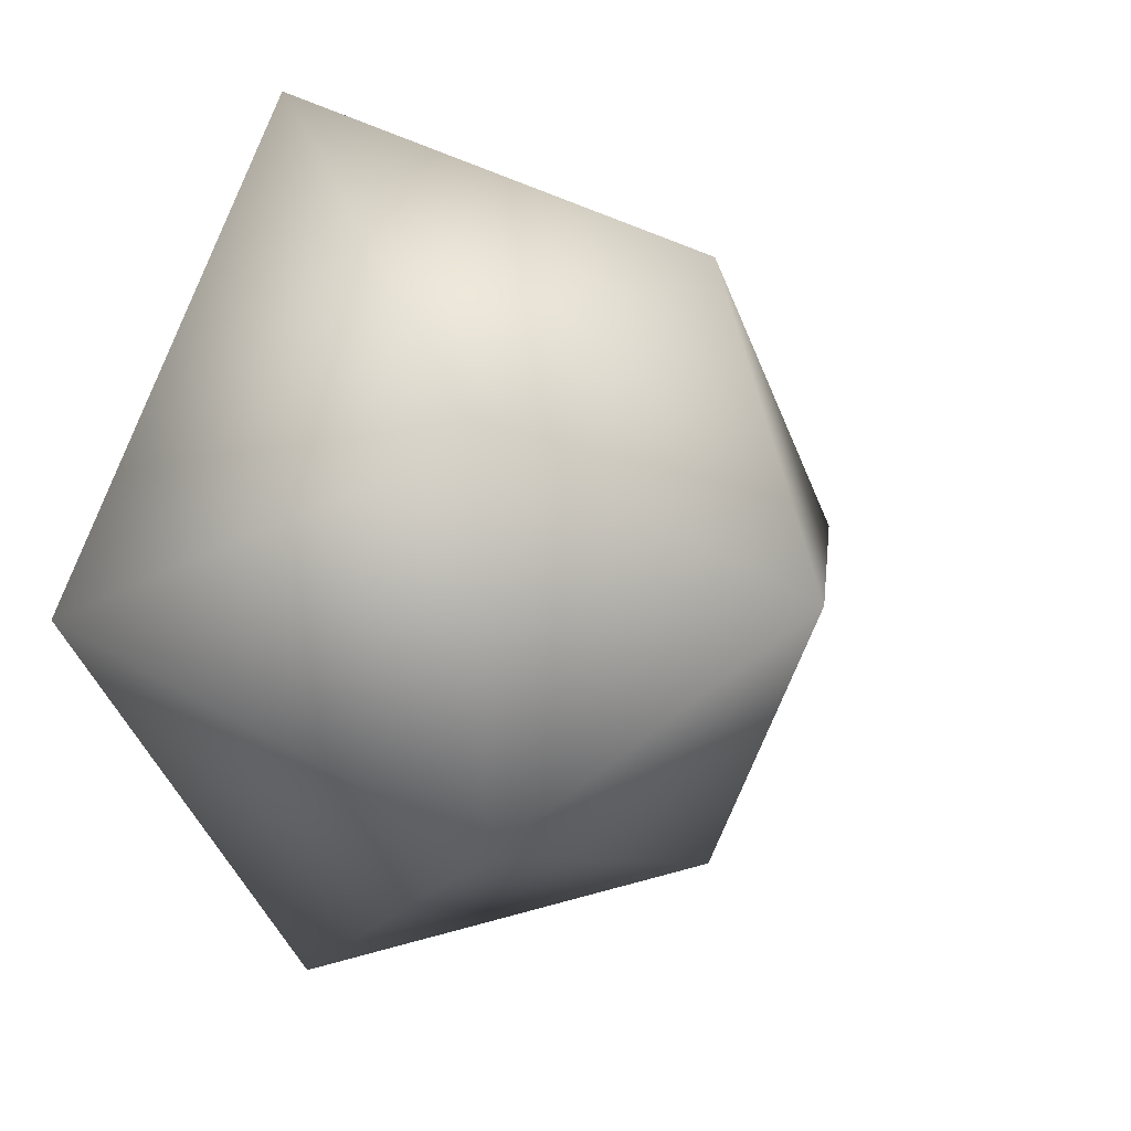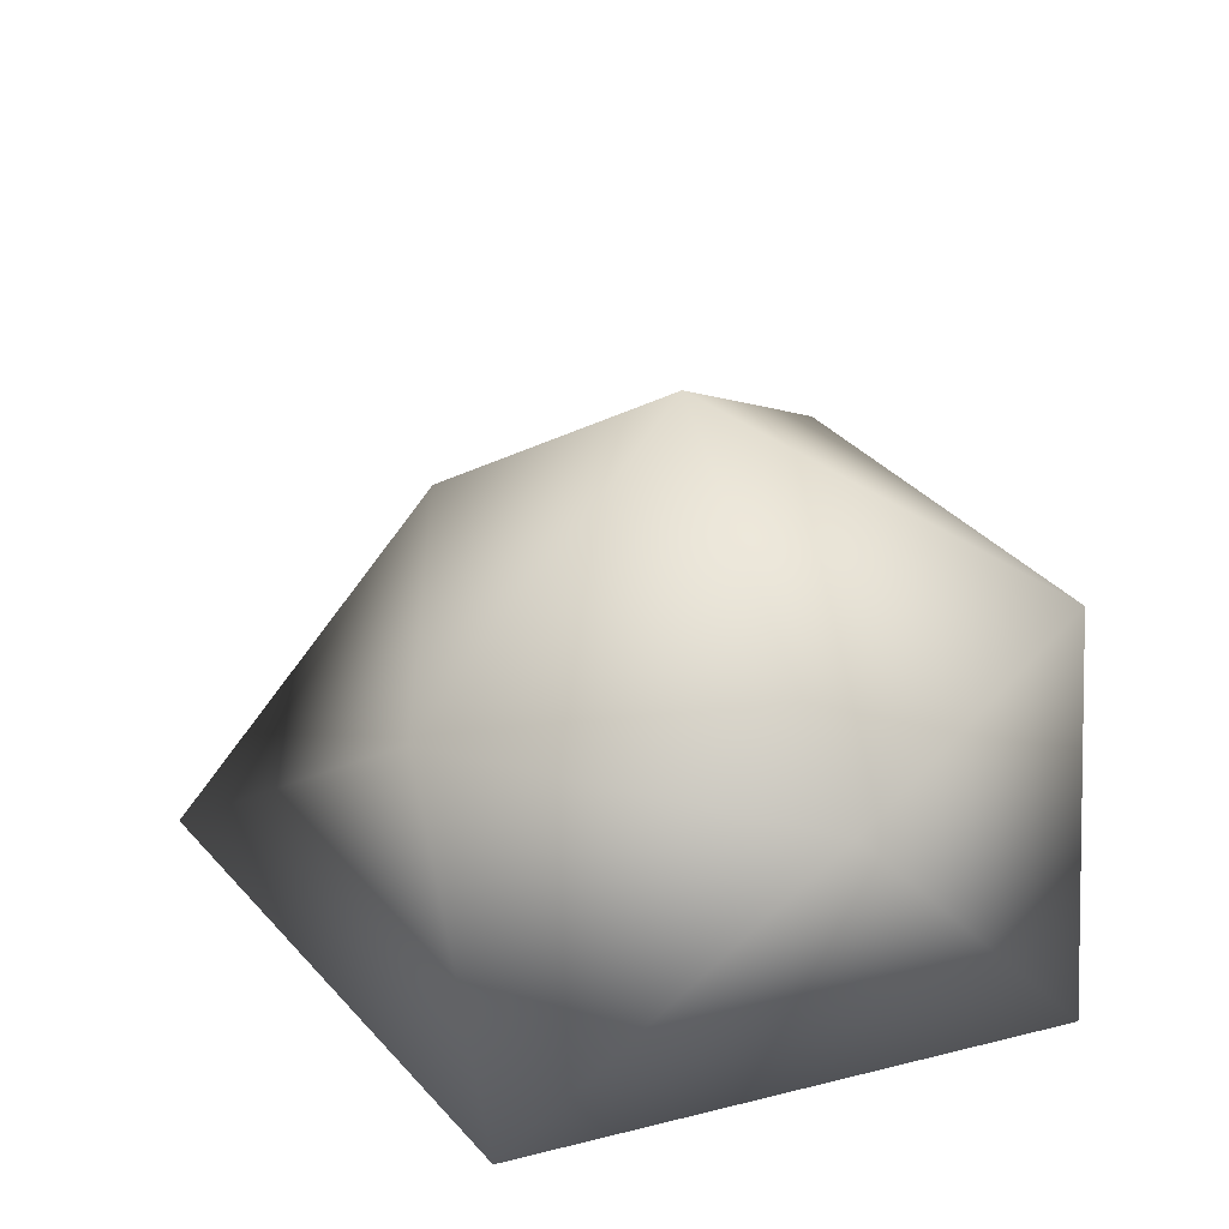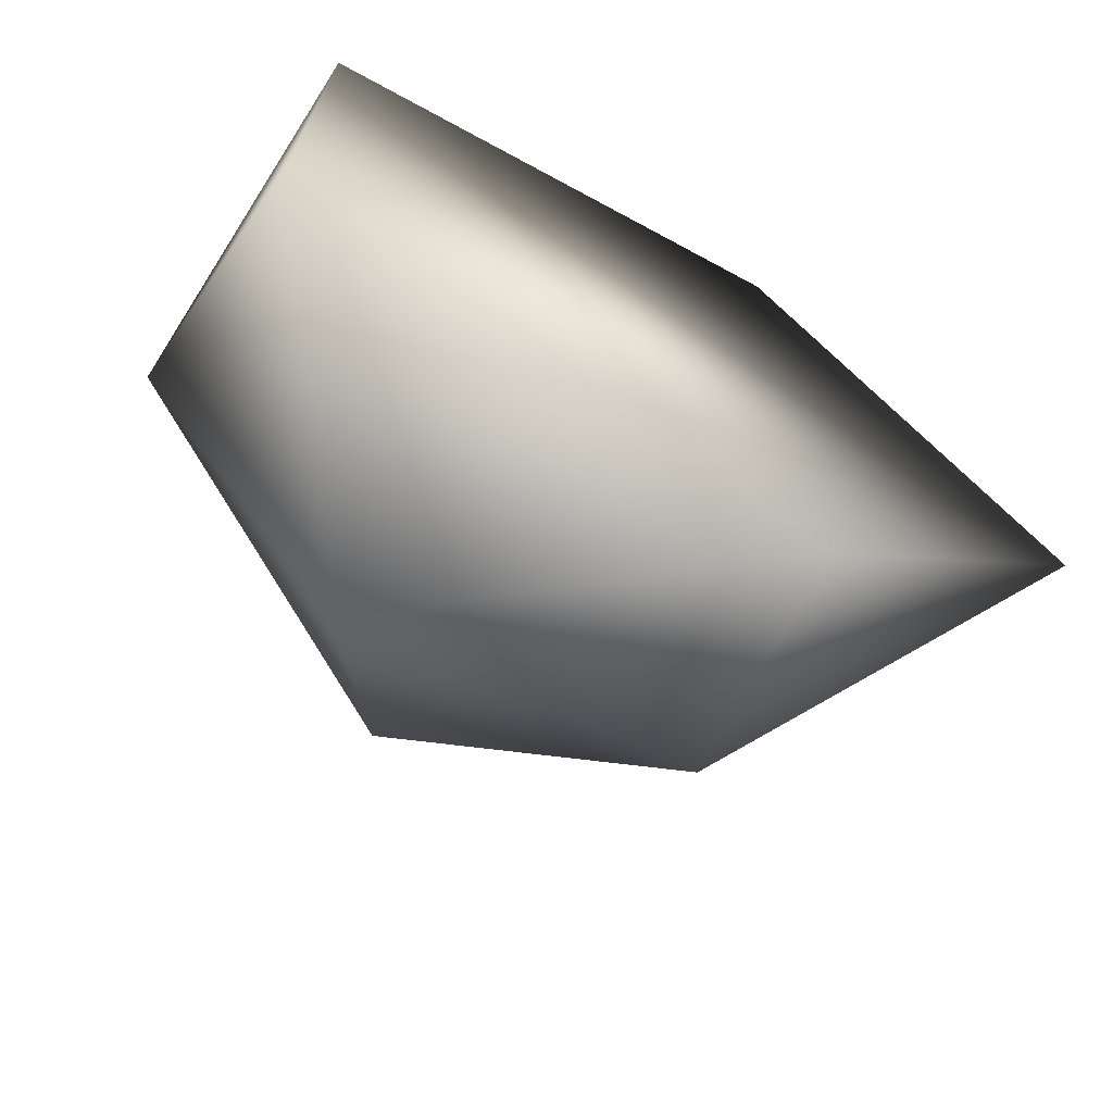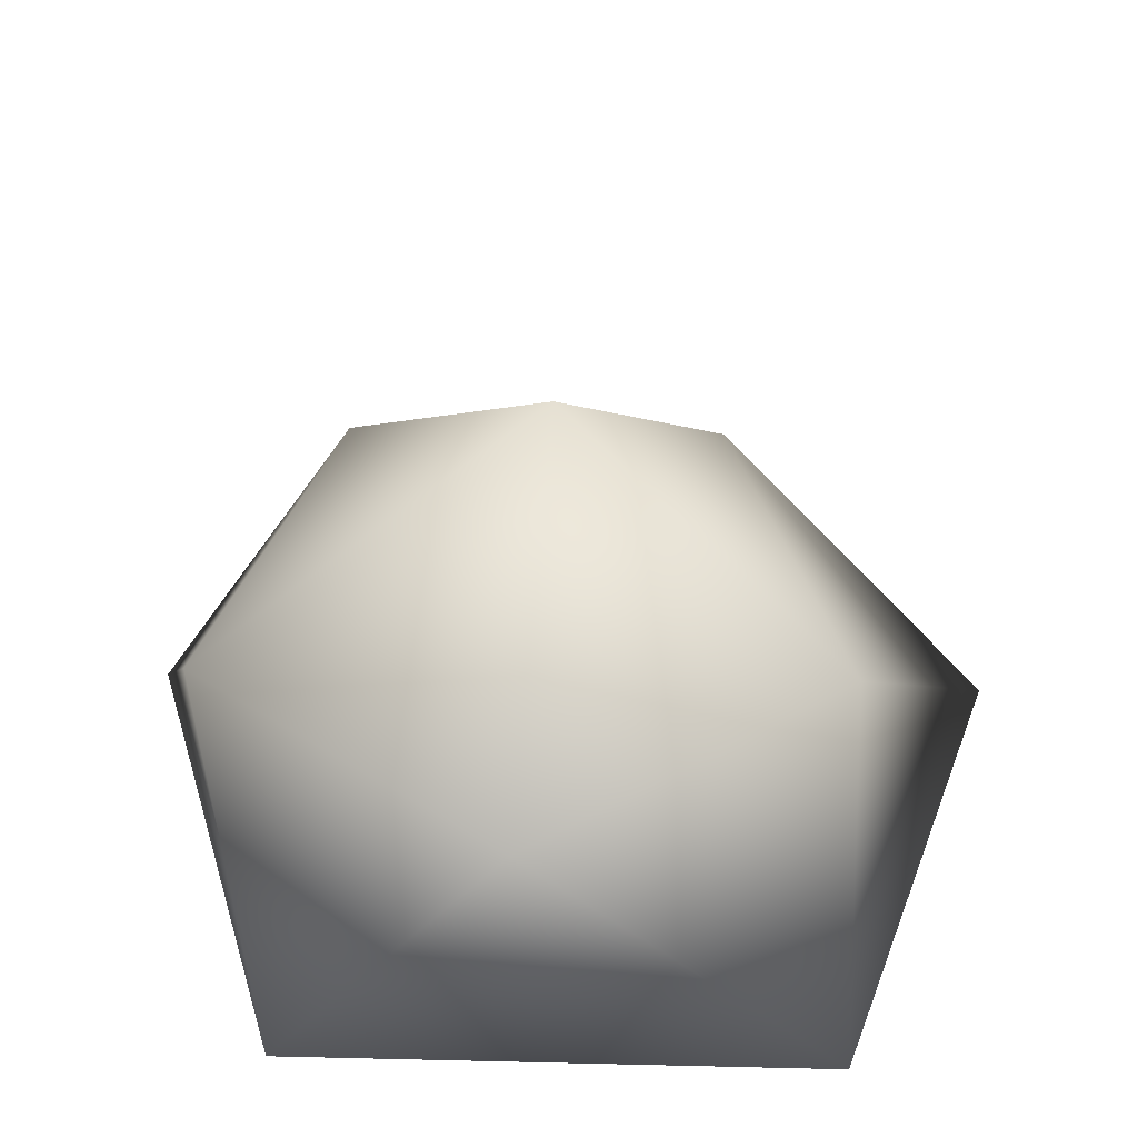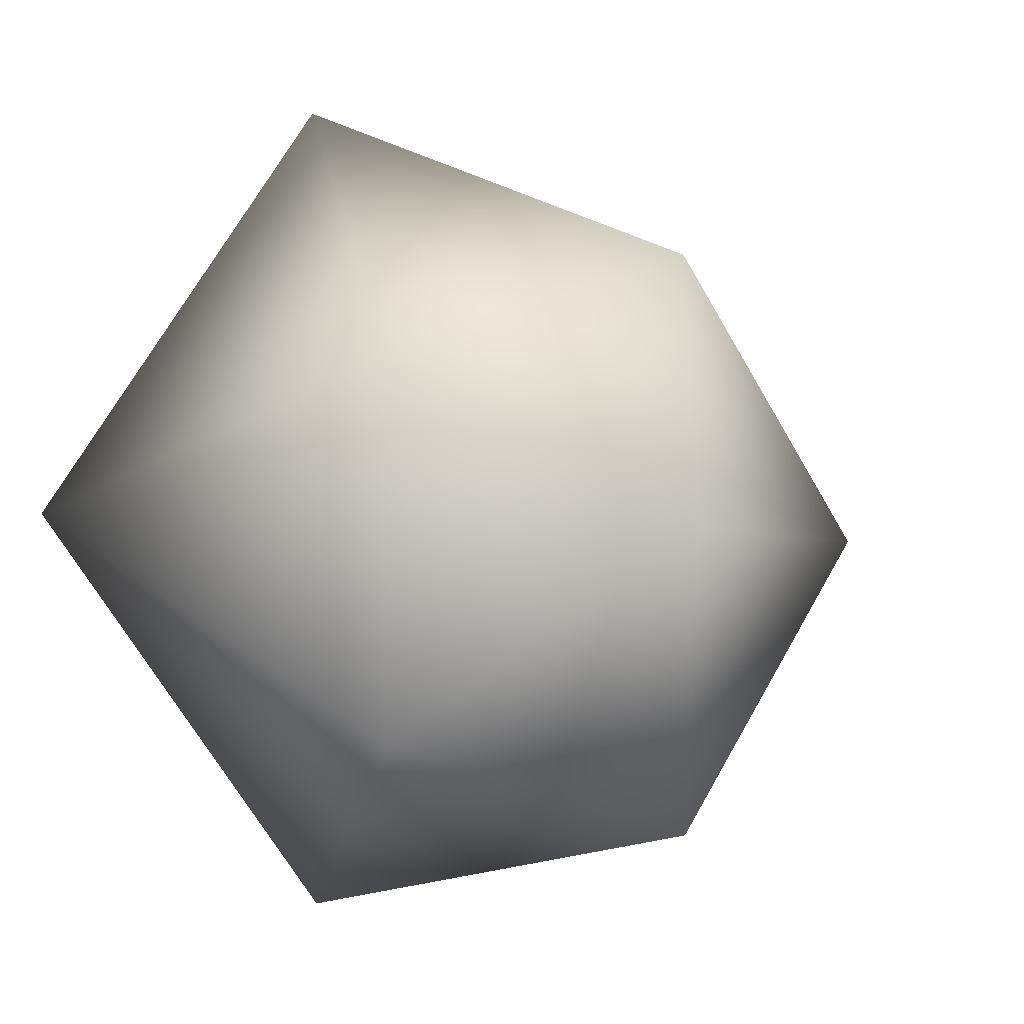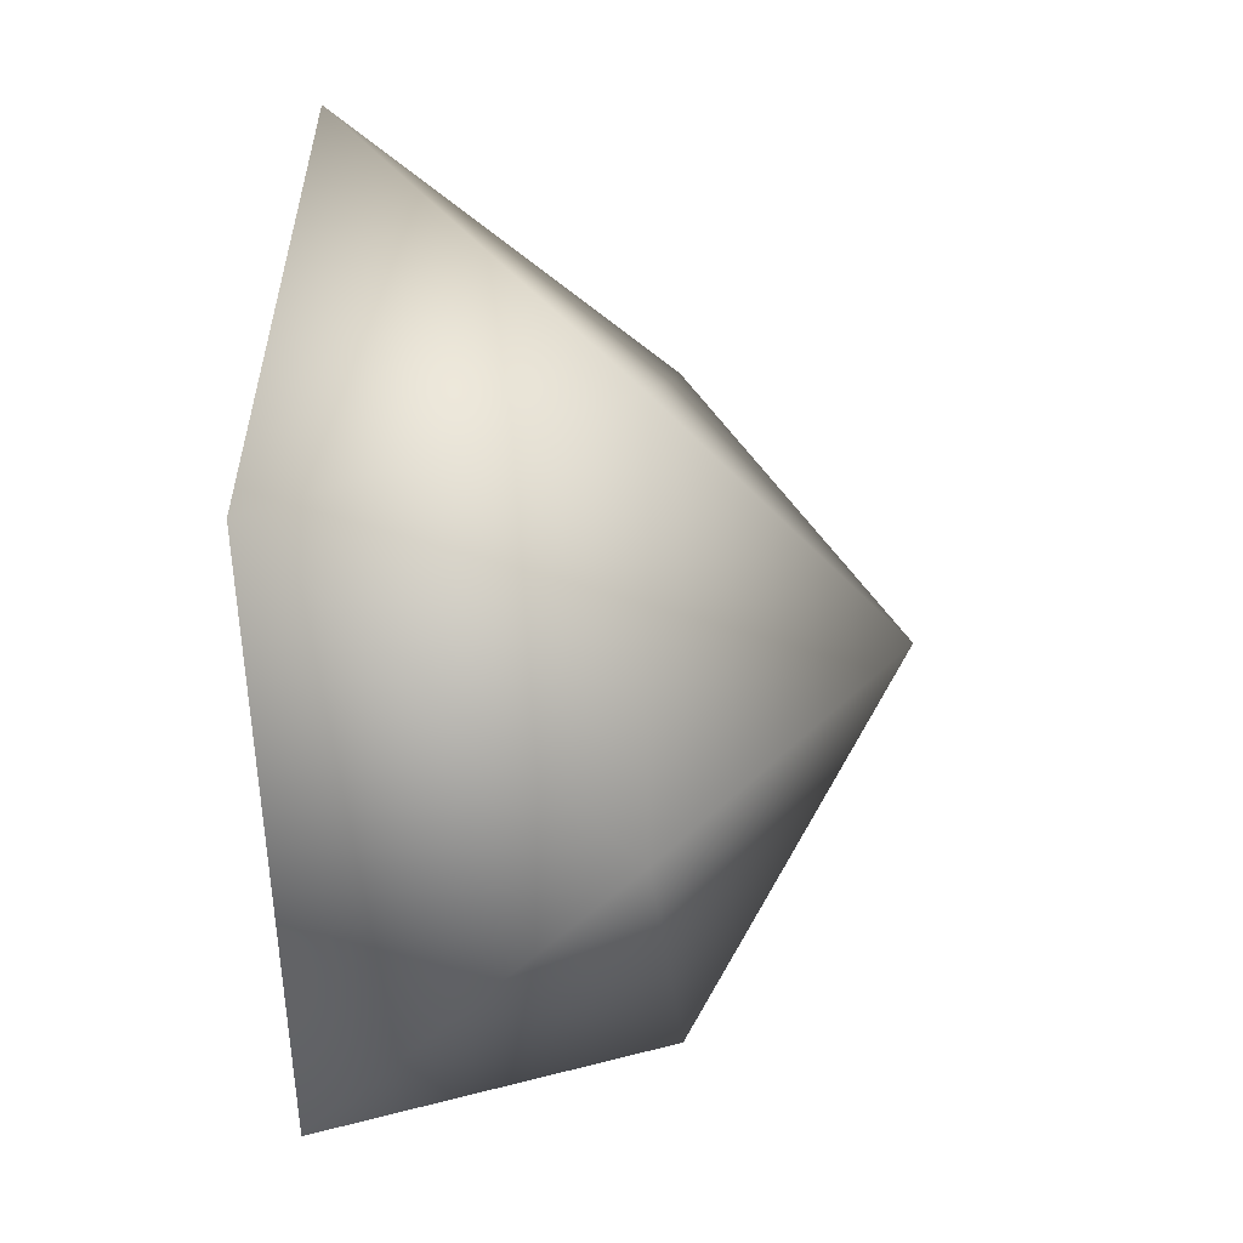
<metadata>
{"format":"obj","ext":"obj","renderer":"f3d","projection":"perspective","resolution":1024,"background":"white","views":[{"elev":14.1,"azim":126.4,"up":"+Z"},{"elev":37.0,"azim":-179.8,"up":"+Y"},{"elev":-70.3,"azim":-31.7,"up":"+Z"},{"elev":40.7,"azim":-88.1,"up":"+Y"},{"elev":0.9,"azim":148.1,"up":"+Z"},{"elev":-11.1,"azim":95.3,"up":"+Z"}]}
</metadata>
<code>
o trash_B_Icosphere.021
v 0.01598 0 0.03847
v -0.02572 0 0.02513
v -0.02592 0 -0.01865
v 0.01566 0 -0.03237
v 0.04155 0 0.002933
v -0.008077 0.02324 0.02525
v -0.02651 0.02324 0.00012
v -0.008306 0.02324 -0.02517
v 0.02138 0.02324 -0.01568
v 0.02152 0.02324 0.01548
v 0.002838 0.04039 0.002042
f 1 5 10
f 2 1 6
f 3 2 7
f 4 3 8
f 5 4 9
f 1 10 6
f 2 6 7
f 3 7 8
f 4 8 9
f 5 9 10
f 6 10 11
f 7 6 11
f 8 7 11
f 9 8 11
f 10 9 11
f 5 3 4
f 1 2 3 5

</code>
